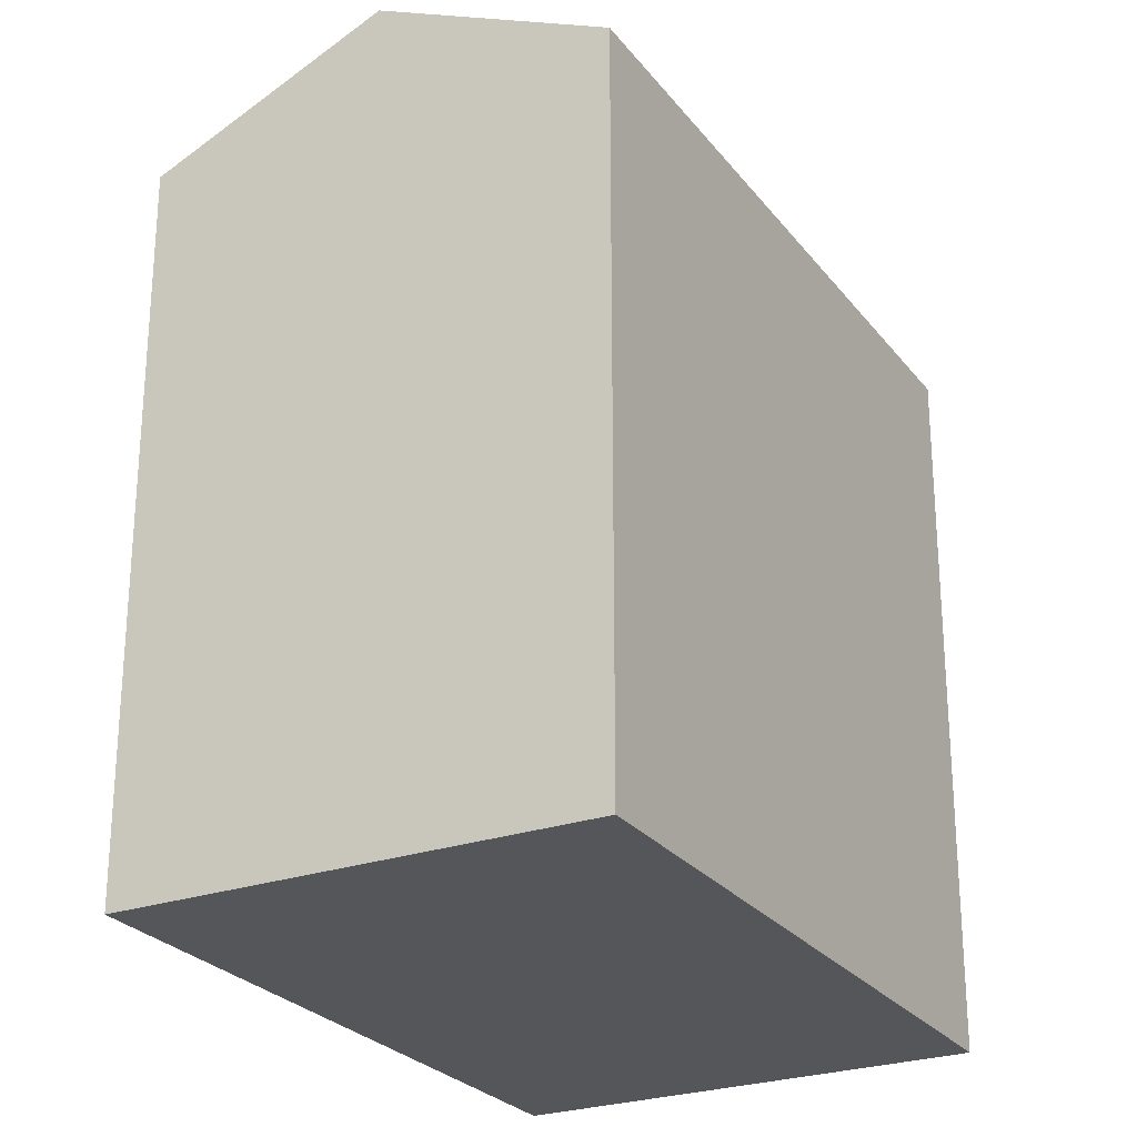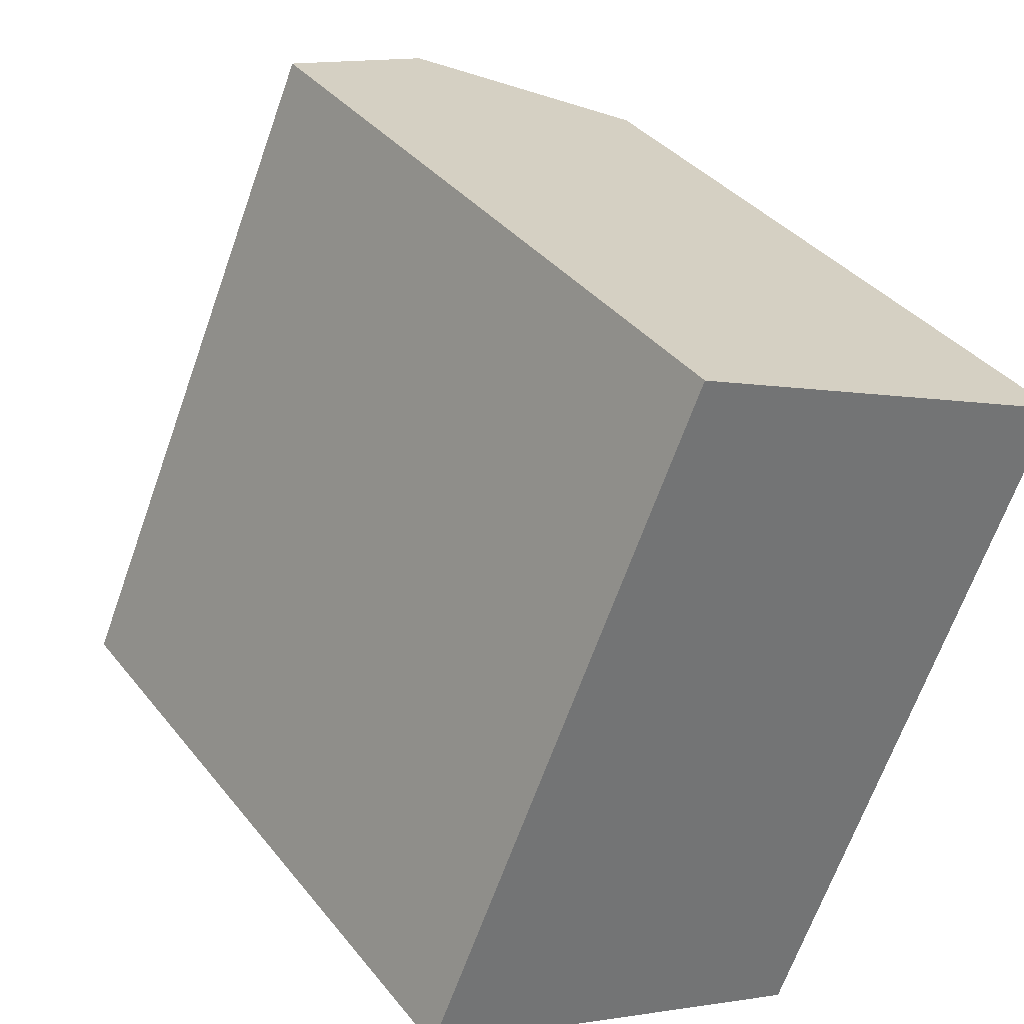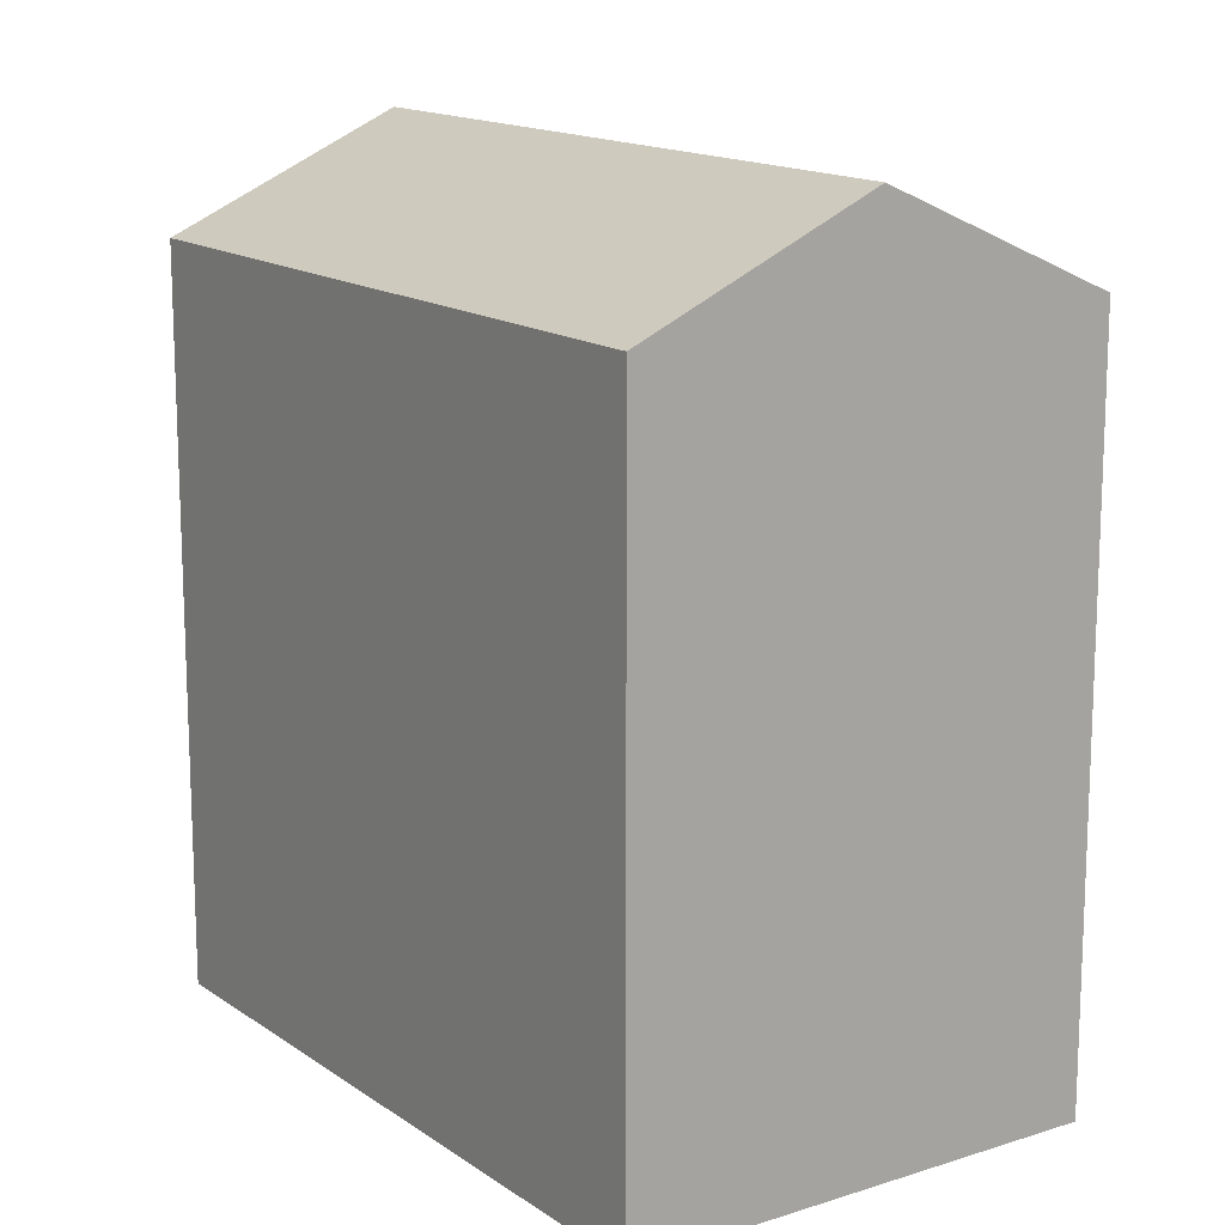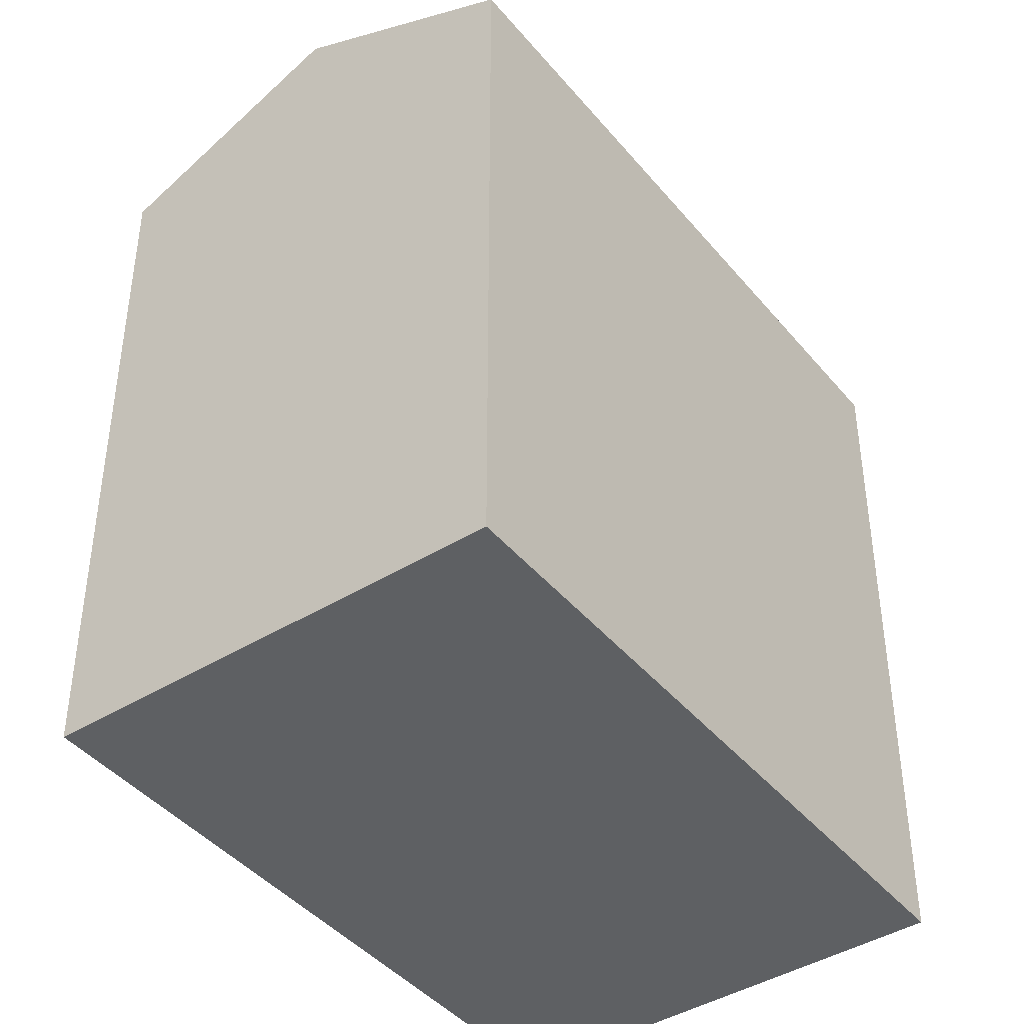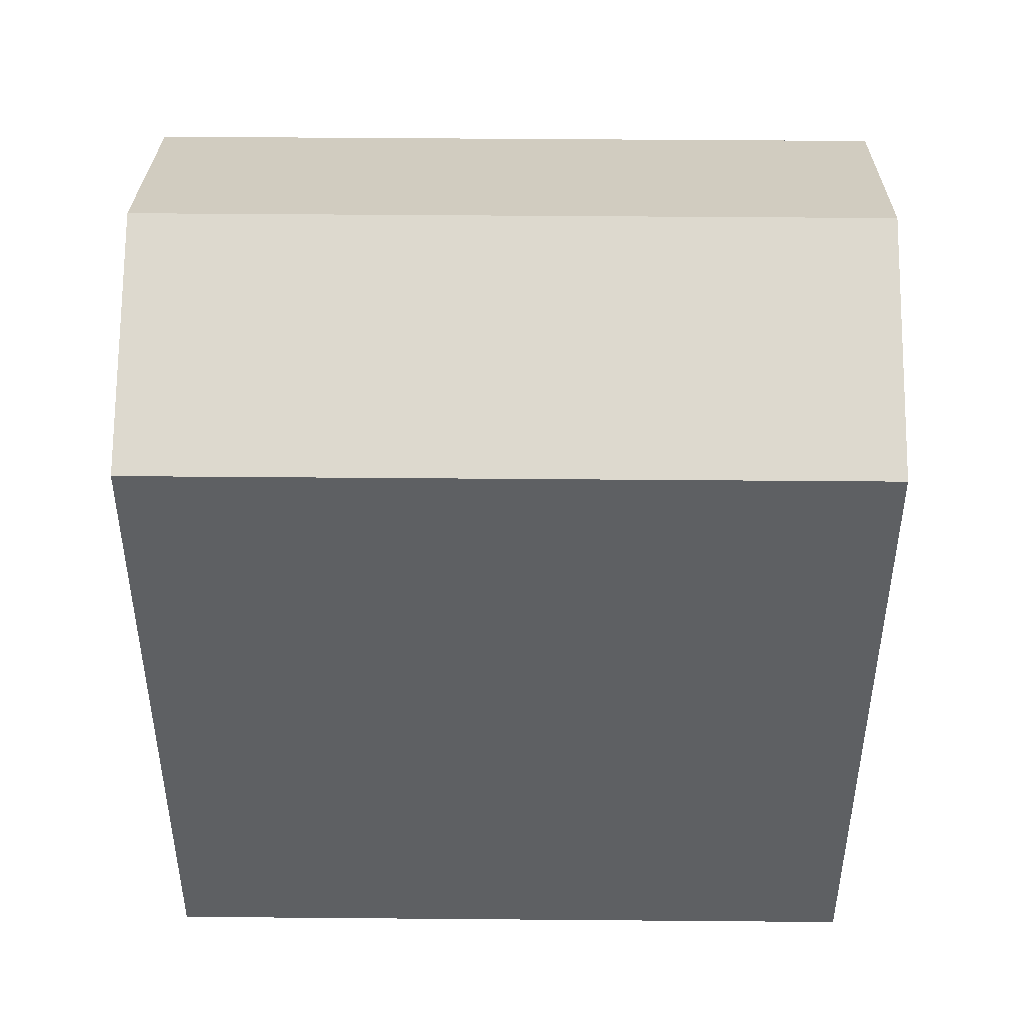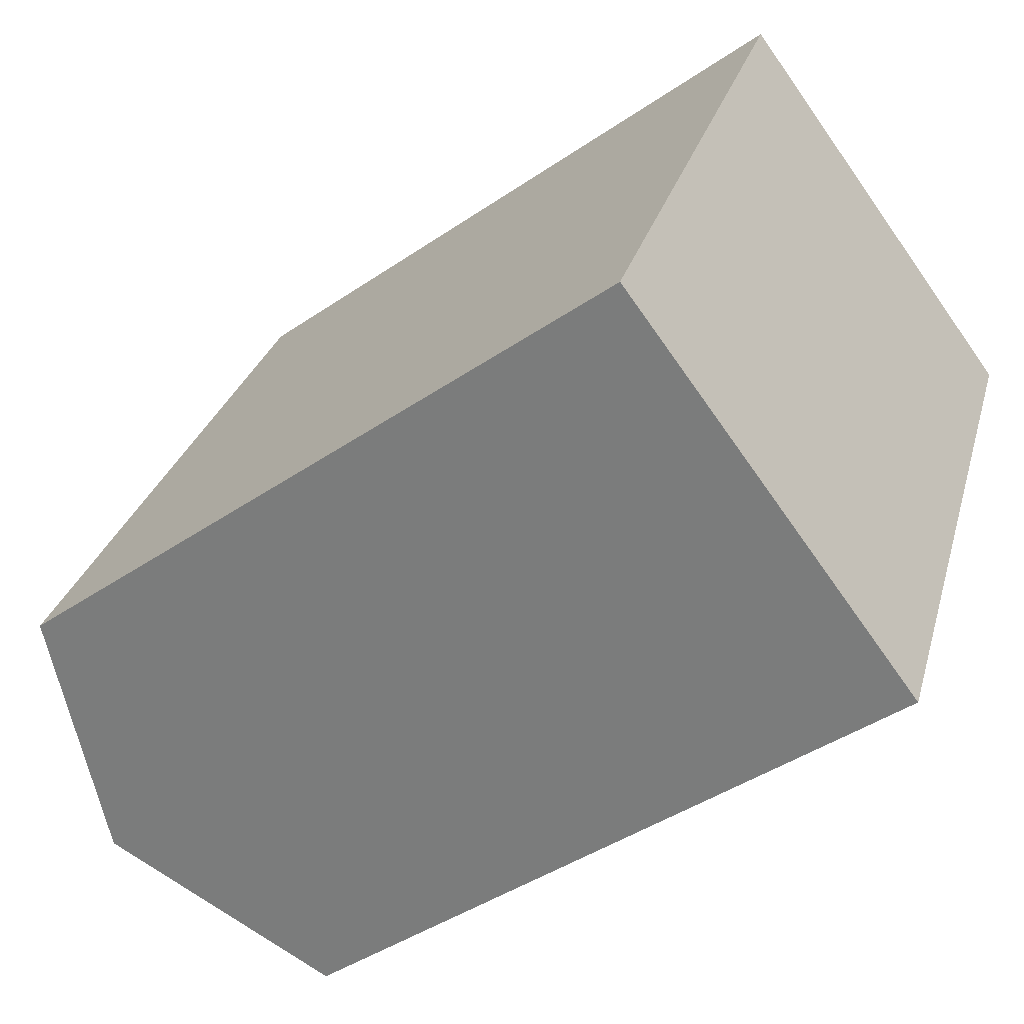
<metadata>
{"format":"obj","ext":"obj","renderer":"f3d","projection":"perspective","resolution":1024,"background":"white","views":[{"elev":-25.9,"azim":52.4,"up":"+Y"},{"elev":36.4,"azim":-33.2,"up":"+Z"},{"elev":14.9,"azim":-11.2,"up":"+Y"},{"elev":-42.7,"azim":-120.1,"up":"+Y"},{"elev":48.0,"azim":114.2,"up":"+Y"},{"elev":-42.9,"azim":-50.9,"up":"+Z"}]}
</metadata>
<code>
v  20.42 20.37 13.21
v  8.134 -1.137e-15 18.57
v  20.42 -8.09e-16 13.21
v  8.134 20.37 18.57
v  14.28 23.32 15.89
v  0 0 0
v  0.0004352 20.37 -0.0006447
v  12.29 3.282e-16 -5.361
v  12.29 20.37 -5.361
v  6.144 23.32 -2.681
g defaultobject
f 1 2 3
f 2 1 4
f 4 1 5
f 4 6 2
f 6 4 7
f 7 8 6
f 8 7 9
f 9 7 10
f 8 1 3
f 1 8 9
f 2 8 3
f 8 2 6
f 10 4 5
f 4 10 7
f 9 5 1
f 5 9 10

</code>
